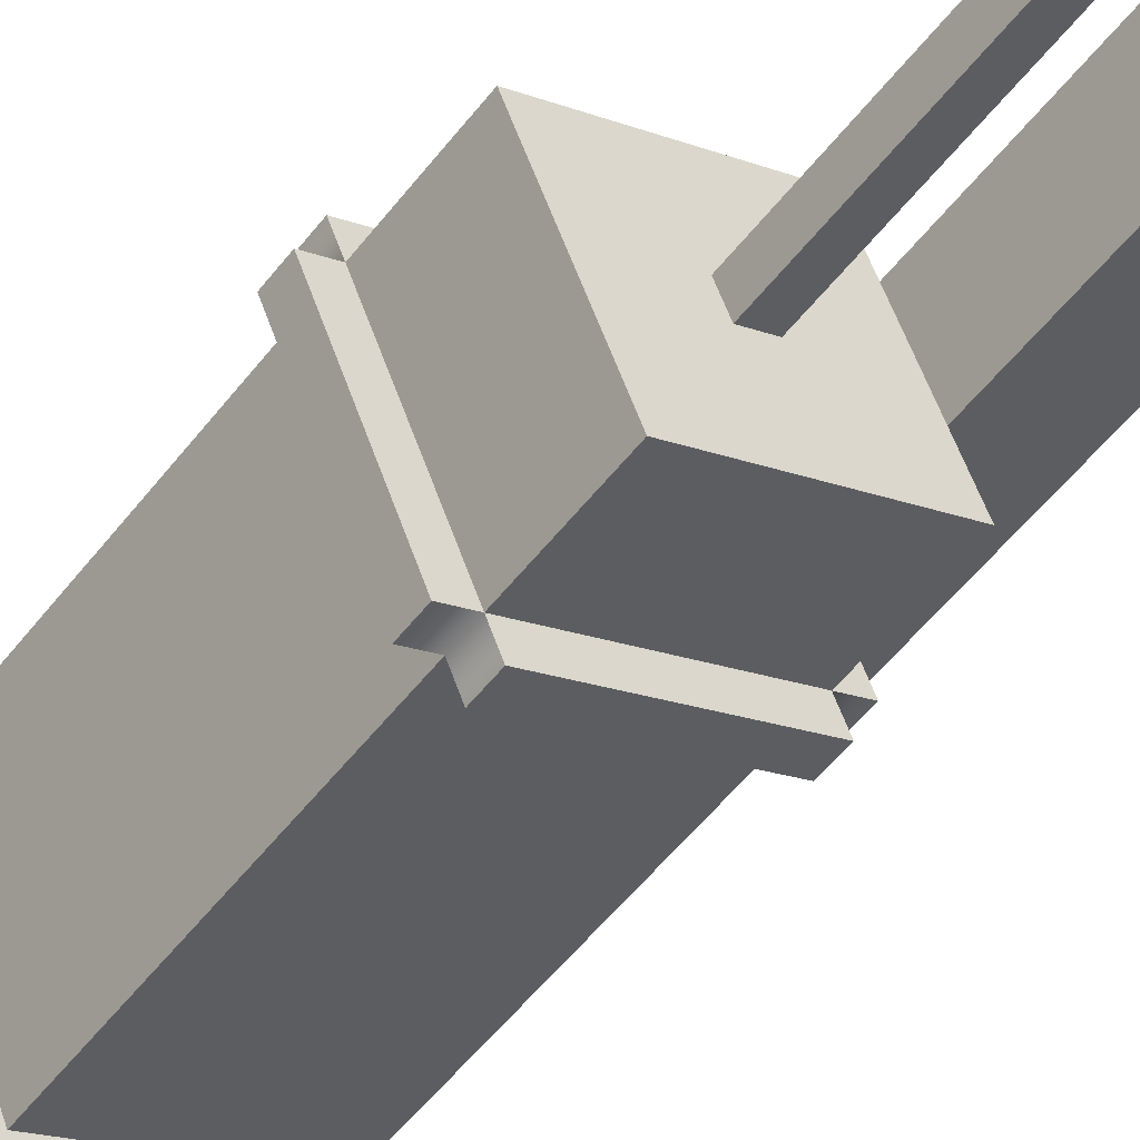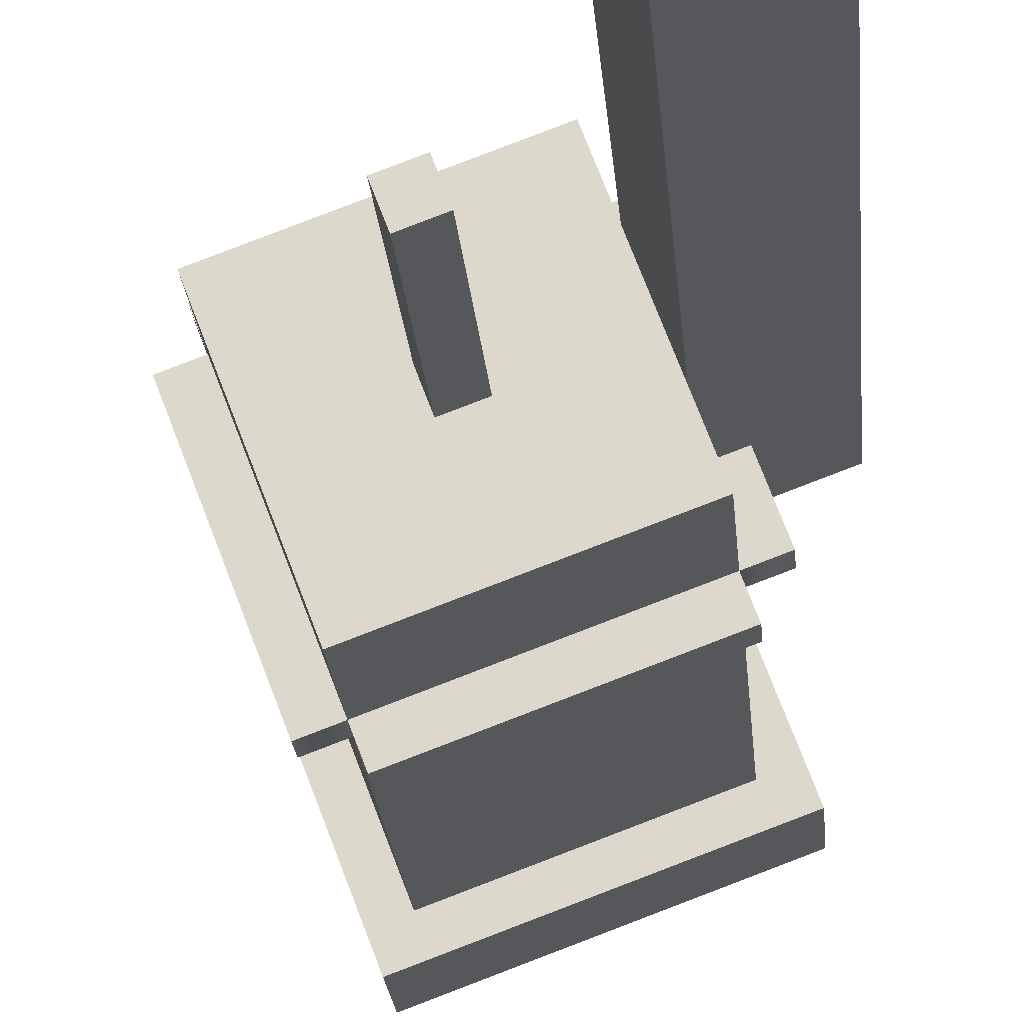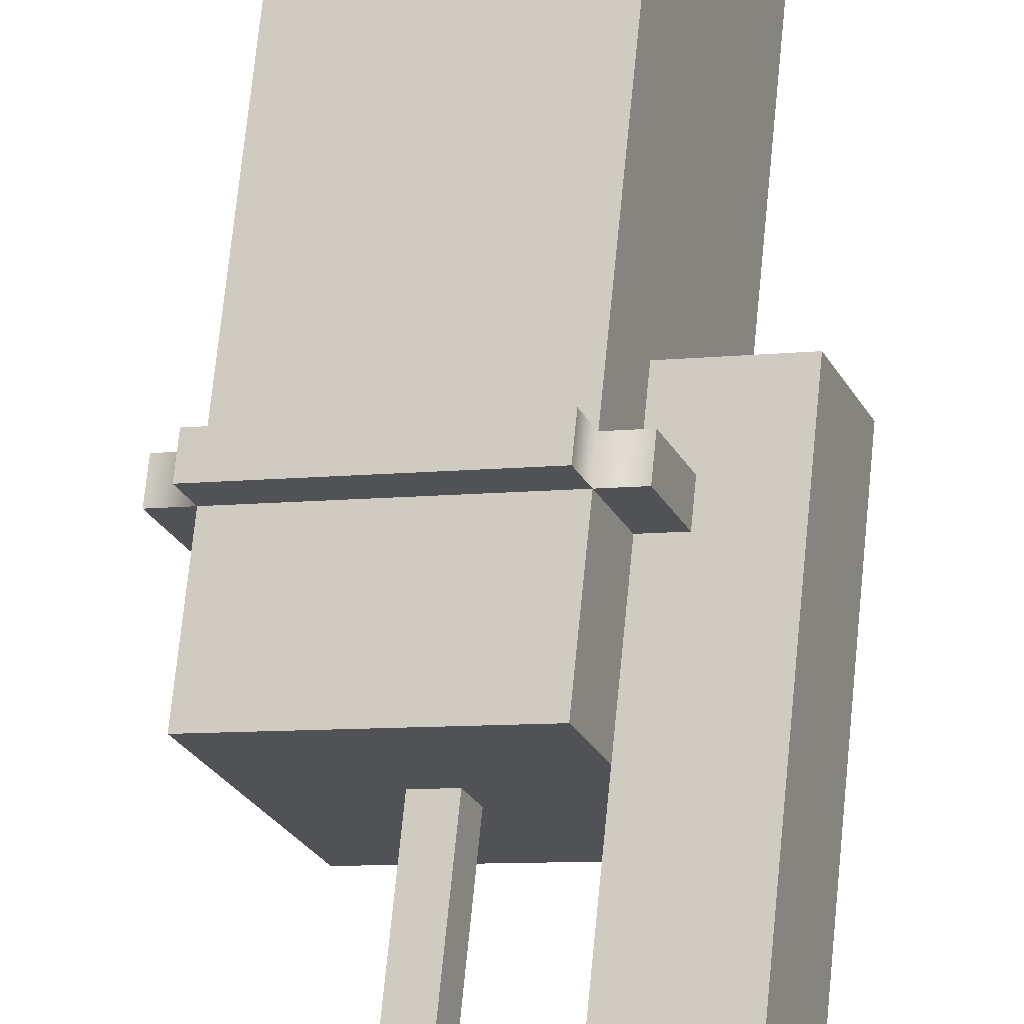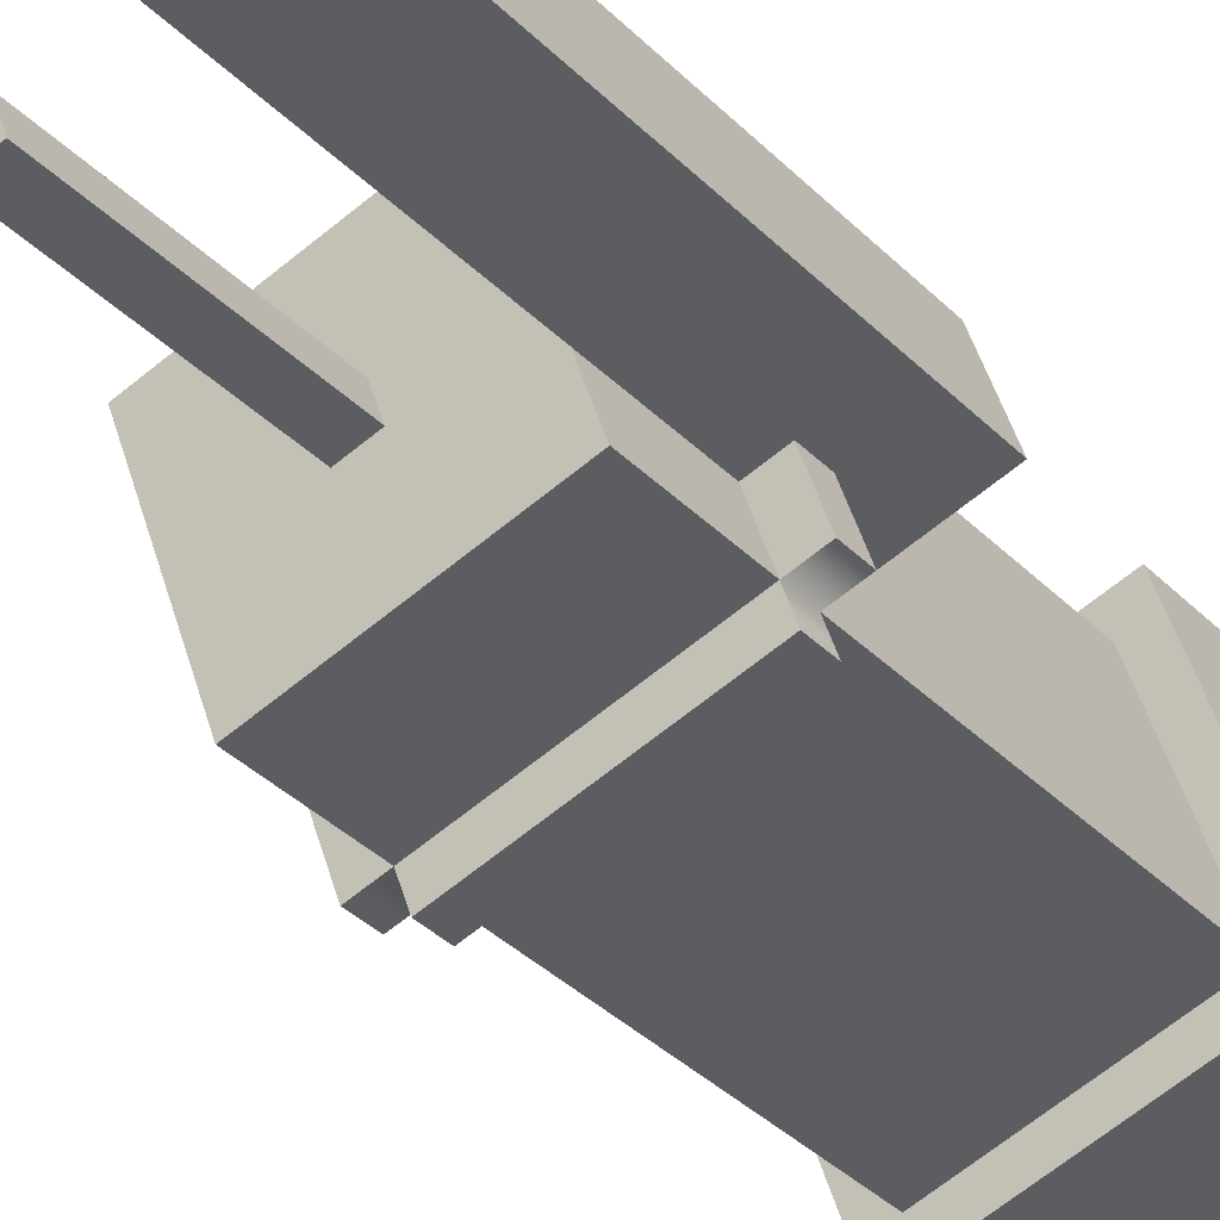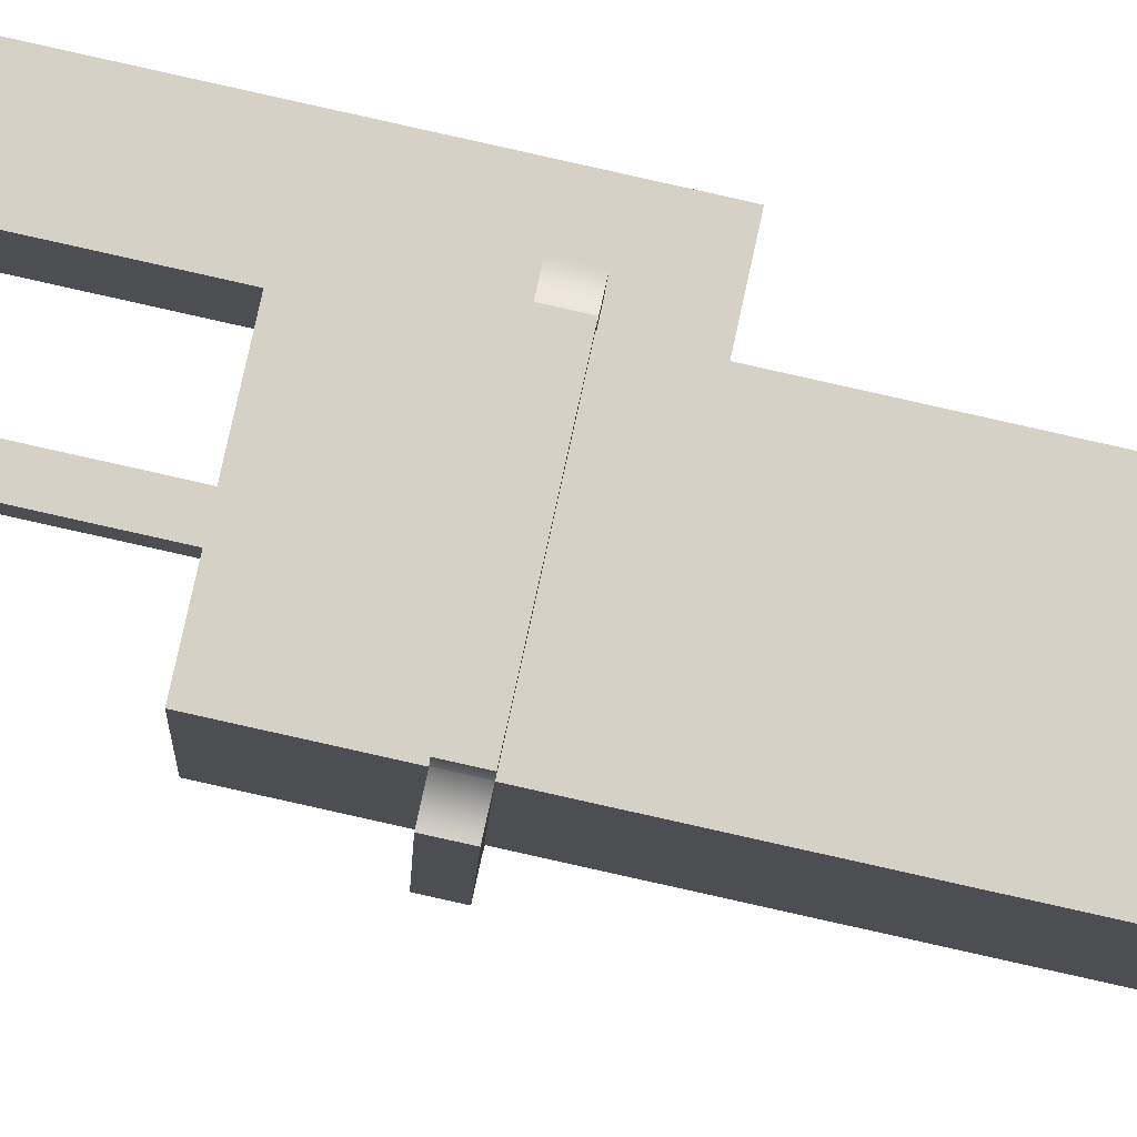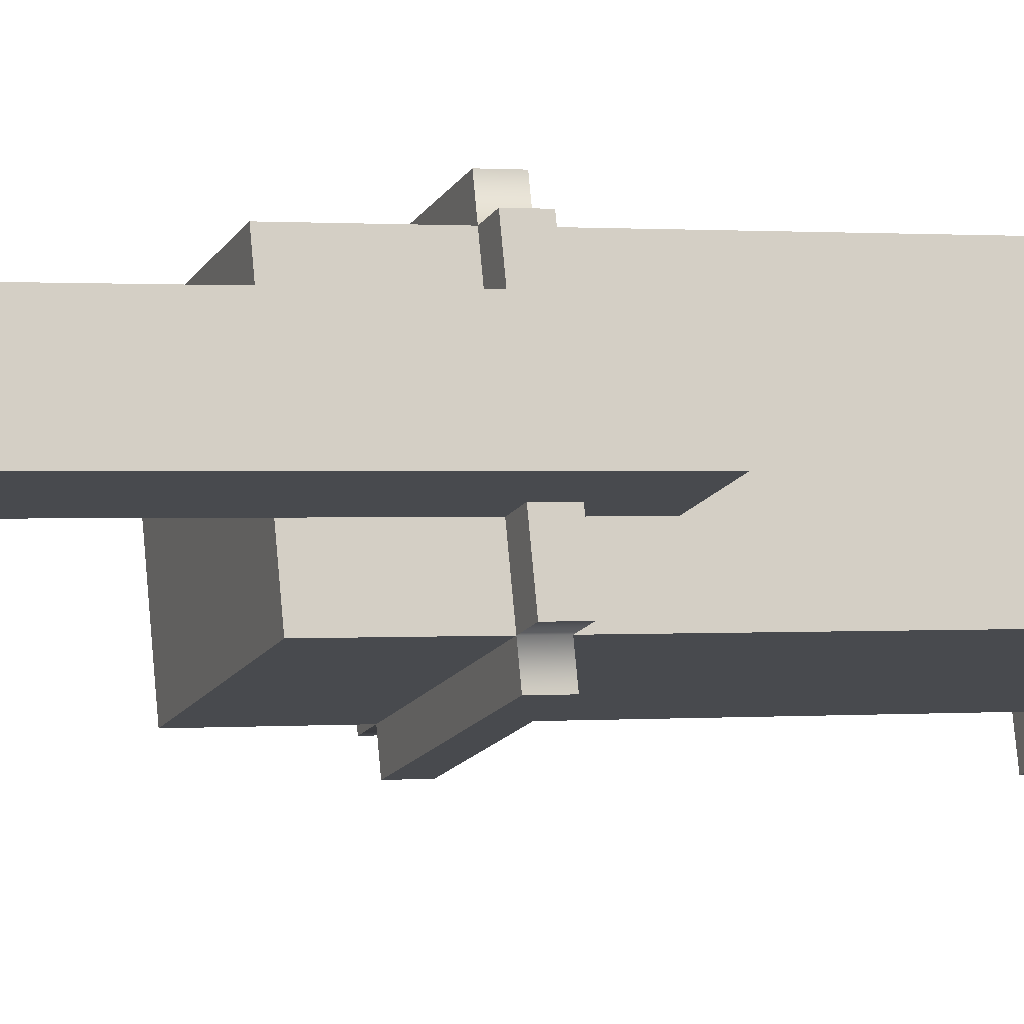
<metadata>
{"format":"obj","ext":"obj","renderer":"f3d","projection":"perspective","resolution":1024,"background":"white","views":[{"elev":-47.8,"azim":140.5,"up":"+Y"},{"elev":-16.2,"azim":-179.9,"up":"+Y"},{"elev":71.4,"azim":-178.1,"up":"+Y"},{"elev":-30.1,"azim":-148.0,"up":"+Y"},{"elev":-79.7,"azim":-106.0,"up":"+Y"},{"elev":7.1,"azim":-114.9,"up":"+Y"}]}
</metadata>
<code>
g gadget_firework_rocket
v 0.1371 -0.1935 0.6414
v -0.03579 -0.1278 0.6328
v 0.02933 0.04513 0.6444
v 0.2023 -0.02054 0.6529
v 0.01174 -0.1074 0.7194
v 0.04792 -0.01134 0.7258
v 0.144 -0.04783 0.7305
v 0.1078 -0.1439 0.7241
v -0.007077 -0.09482 0.3059
v 0.04357 0.03971 0.3149
v 0.04222 0.03884 0.3354
v -0.008419 -0.09568 0.3264
v 0.05346 -0.007783 0.641
v 0.04792 -0.01134 0.7258
v 0.01174 -0.1074 0.7194
v 0.01729 -0.1039 0.6346
v 0.03862 0.0169 0.6851
v 0.1731 -0.03418 0.6917
v 0.1225 -0.1687 0.6827
v -0.01202 -0.1176 0.6761
v 0.03335 0.04772 0.5828
v 0.02933 0.04513 0.6444
v -0.03579 -0.1278 0.6328
v -0.03176 -0.1252 0.5713
v 0.04222 0.03884 0.3354
v 0.06144 0.03155 0.3363
v 0.0108 -0.103 0.3274
v -0.008419 -0.09568 0.3264
v 0.06815 0.03586 0.2338
v 0.03862 0.0169 0.6851
v -0.01202 -0.1176 0.6761
v 0.0175 -0.09867 0.2248
v 0.1147 -0.03685 0.06867
v 0.104 -0.04374 0.2328
v 0.0968 -0.06278 0.2315
v 0.1075 -0.05588 0.0674
v 0.03551 -0.09724 0.7626
v 0.04088 -0.09379 0.6806
v 0.06258 -0.03613 0.6844
v 0.05721 -0.03958 0.7664
v 0.03551 -0.09724 0.7626
v 0.05721 -0.03958 0.7664
v 0.1149 -0.06147 0.7693
v 0.09315 -0.1191 0.7655
v 0.06815 0.03586 0.2338
v 0.0175 -0.09867 0.2248
v 0.152 -0.1497 0.2315
v 0.2026 -0.01522 0.2404
v 0.1337 -0.04407 0.06961
v 0.1266 -0.06311 0.06835
v 0.1158 -0.07001 0.2324
v 0.123 -0.05097 0.2337
v 0.1075 -0.05588 0.0674
v 0.0968 -0.06278 0.2315
v 0.1158 -0.07001 0.2324
v 0.1266 -0.06311 0.06835
v 0.1147 -0.03685 0.06867
v 0.1337 -0.04407 0.06961
v 0.123 -0.05097 0.2337
v 0.104 -0.04374 0.2328
v 0.1337 -0.04407 0.06961
v 0.1147 -0.03685 0.06867
v 0.1075 -0.05588 0.0674
v 0.1266 -0.06311 0.06835
v 0.04357 0.03971 0.3149
v -0.007077 -0.09482 0.3059
v 0.01214 -0.1021 0.3069
v 0.06278 0.03241 0.3158
v 0.04357 0.03971 0.3149
v 0.06278 0.03241 0.3158
v 0.06144 0.03155 0.3363
v 0.04222 0.03884 0.3354
v 0.01214 -0.1021 0.3069
v -0.007077 -0.09482 0.3059
v -0.008419 -0.09568 0.3264
v 0.0108 -0.103 0.3274
v 0.1412 -0.1909 0.5799
v 0.2063 -0.01795 0.5914
v 0.03335 0.04772 0.5828
v -0.03176 -0.1252 0.5713
v 0.2026 -0.01522 0.2404
v 0.152 -0.1497 0.2315
v 0.1225 -0.1687 0.6827
v 0.1731 -0.03418 0.6917
v 0.0175 -0.09867 0.2248
v -0.01202 -0.1176 0.6761
v 0.1225 -0.1687 0.6827
v 0.152 -0.1497 0.2315
v 0.06815 0.03586 0.2338
v 0.2026 -0.01522 0.2404
v 0.1731 -0.03418 0.6917
v 0.03862 0.0169 0.6851
v 0.1495 -0.04427 0.6458
v 0.1134 -0.1404 0.6394
v 0.1078 -0.1439 0.7241
v 0.144 -0.04783 0.7305
v 0.1495 -0.04427 0.6458
v 0.144 -0.04783 0.7305
v 0.04792 -0.01134 0.7258
v 0.05346 -0.007783 0.641
v 0.1134 -0.1404 0.6394
v 0.01729 -0.1039 0.6346
v 0.01174 -0.1074 0.7194
v 0.1078 -0.1439 0.7241
v 0.09315 -0.1191 0.7655
v 0.1149 -0.06147 0.7693
v 0.1202 -0.05802 0.6873
v 0.09852 -0.1157 0.6834
v 0.05721 -0.03958 0.7664
v 0.06258 -0.03613 0.6844
v 0.1202 -0.05802 0.6873
v 0.1149 -0.06147 0.7693
v 0.03551 -0.09724 0.7626
v 0.09315 -0.1191 0.7655
v 0.09852 -0.1157 0.6834
v 0.04088 -0.09379 0.6806
v 0.2063 -0.01795 0.5914
v 0.1412 -0.1909 0.5799
v 0.1371 -0.1935 0.6414
v 0.2023 -0.02054 0.6529
v 0.2063 -0.01795 0.5914
v 0.2023 -0.02054 0.6529
v 0.02933 0.04513 0.6444
v 0.03335 0.04772 0.5828
v 0.1412 -0.1909 0.5799
v -0.03176 -0.1252 0.5713
v -0.03579 -0.1278 0.6328
v 0.1371 -0.1935 0.6414
v 0.2165 -0.02596 0.3234
v 0.1658 -0.1605 0.3145
v 0.1645 -0.1613 0.335
v 0.2152 -0.02682 0.3439
v 0.1645 -0.1613 0.335
v 0.1453 -0.1541 0.334
v 0.1959 -0.01953 0.343
v 0.2152 -0.02682 0.3439
v 0.1658 -0.1605 0.3145
v 0.2165 -0.02596 0.3234
v 0.1973 -0.01867 0.3225
v 0.1466 -0.1532 0.3135
v 0.1658 -0.1605 0.3145
v 0.1466 -0.1532 0.3135
v 0.1453 -0.1541 0.334
v 0.1645 -0.1613 0.335
v 0.1973 -0.01867 0.3225
v 0.2165 -0.02596 0.3234
v 0.2152 -0.02682 0.3439
v 0.1959 -0.01953 0.343
v 0.1394 -0.1724 0.3122
v 0.004902 -0.1213 0.3056
v 0.00356 -0.1222 0.3261
v 0.1381 -0.1733 0.3327
v 0.00356 -0.1222 0.3261
v 0.0108 -0.103 0.3274
v 0.1453 -0.1541 0.334
v 0.1381 -0.1733 0.3327
v 0.004902 -0.1213 0.3056
v 0.1394 -0.1724 0.3122
v 0.1466 -0.1532 0.3135
v 0.01214 -0.1021 0.3069
v 0.004902 -0.1213 0.3056
v 0.01214 -0.1021 0.3069
v 0.0108 -0.103 0.3274
v 0.00356 -0.1222 0.3261
v 0.1466 -0.1532 0.3135
v 0.1394 -0.1724 0.3122
v 0.1381 -0.1733 0.3327
v 0.1453 -0.1541 0.334
v 0.07001 0.05163 0.3171
v 0.2045 0.000553 0.3238
v 0.2032 -0.000309 0.3443
v 0.06867 0.05077 0.3376
v 0.2032 -0.000309 0.3443
v 0.1959 -0.01953 0.343
v 0.06144 0.03155 0.3363
v 0.06867 0.05077 0.3376
v 0.2045 0.000553 0.3238
v 0.07001 0.05163 0.3171
v 0.06278 0.03241 0.3158
v 0.1973 -0.01867 0.3225
v 0.2045 0.000553 0.3238
v 0.1973 -0.01867 0.3225
v 0.1959 -0.01953 0.343
v 0.2032 -0.000309 0.3443
v 0.06278 0.03241 0.3158
v 0.07001 0.05163 0.3171
v 0.06867 0.05077 0.3376
v 0.06144 0.03155 0.3363
v 0.123 -0.05097 0.2337
v 0.104 -0.04374 0.2328
v 0.0968 -0.06278 0.2315
v 0.1158 -0.07001 0.2324
v -0.0352 -0.04447 0.3703
v -0.0135 0.01319 0.3741
v 0.04414 -0.008702 0.377
v 0.02244 -0.06636 0.3731
v -0.0135 0.01319 0.3741
v 0.01637 0.03237 -0.08237
v 0.07401 0.01048 -0.07952
v 0.04414 -0.008702 0.377
v -0.0352 -0.04447 0.3703
v 0.02244 -0.06636 0.3731
v 0.0523 -0.04718 -0.08336
v -0.005337 -0.02528 -0.08622
v 0.04414 -0.008702 0.377
v 0.07401 0.01048 -0.07952
v 0.0523 -0.04718 -0.08336
v 0.02244 -0.06636 0.3731
v -0.0135 0.01319 0.3741
v -0.0352 -0.04447 0.3703
v -0.005337 -0.02528 -0.08622
v 0.01637 0.03237 -0.08237
v -0.005337 -0.02528 -0.08622
v 0.0523 -0.04718 -0.08336
v 0.07401 0.01048 -0.07952
v 0.01637 0.03237 -0.08237
g gadget_firework_rocket_0
f -214 -215 -216
f -213 -214 -216
f -210 -211 -212
f -209 -210 -212
f -206 -207 -208
f -205 -206 -208
f -202 -203 -204
f -201 -202 -204
f -198 -199 -200
f -197 -198 -200
f -194 -195 -196
f -193 -194 -196
f -190 -191 -192
f -189 -190 -192
f -186 -187 -188
f -185 -186 -188
f -182 -183 -184
f -181 -182 -184
f -178 -179 -180
f -177 -178 -180
f -174 -175 -176
f -173 -174 -176
f -170 -171 -172
f -169 -170 -172
f -166 -167 -168
f -165 -166 -168
f -162 -163 -164
f -161 -162 -164
f -158 -159 -160
f -157 -158 -160
f -154 -155 -156
f -153 -154 -156
f -150 -151 -152
f -149 -150 -152
f -146 -147 -148
f -145 -146 -148
f -142 -143 -144
f -141 -142 -144
f -138 -139 -140
f -137 -138 -140
f -134 -135 -136
f -133 -134 -136
f -130 -131 -132
f -129 -130 -132
f -126 -127 -128
f -125 -126 -128
f -122 -123 -124
f -121 -122 -124
f -118 -119 -120
f -117 -118 -120
f -114 -115 -116
f -113 -114 -116
f -110 -111 -112
f -109 -110 -112
f -106 -107 -108
f -105 -106 -108
f -102 -103 -104
f -101 -102 -104
f -98 -99 -100
f -97 -98 -100
f -94 -95 -96
f -93 -94 -96
f -90 -91 -92
f -89 -90 -92
f -86 -87 -88
f -85 -86 -88
f -82 -83 -84
f -81 -82 -84
f -78 -79 -80
f -77 -78 -80
f -74 -75 -76
f -73 -74 -76
f -70 -71 -72
f -69 -70 -72
f -66 -67 -68
f -65 -66 -68
f -62 -63 -64
f -61 -62 -64
f -58 -59 -60
f -57 -58 -60
f -54 -55 -56
f -53 -54 -56
f -50 -51 -52
f -49 -50 -52
f -46 -47 -48
f -45 -46 -48
f -42 -43 -44
f -41 -42 -44
f -38 -39 -40
f -37 -38 -40
f -34 -35 -36
f -33 -34 -36
f -30 -31 -32
f -29 -30 -32
f -26 -27 -28
f -25 -26 -28
f -22 -23 -24
f -21 -22 -24
f -18 -19 -20
f -17 -18 -20
f -14 -15 -16
f -13 -14 -16
f -10 -11 -12
f -9 -10 -12
f -6 -7 -8
f -5 -6 -8
f -2 -3 -4
f -1 -2 -4

</code>
